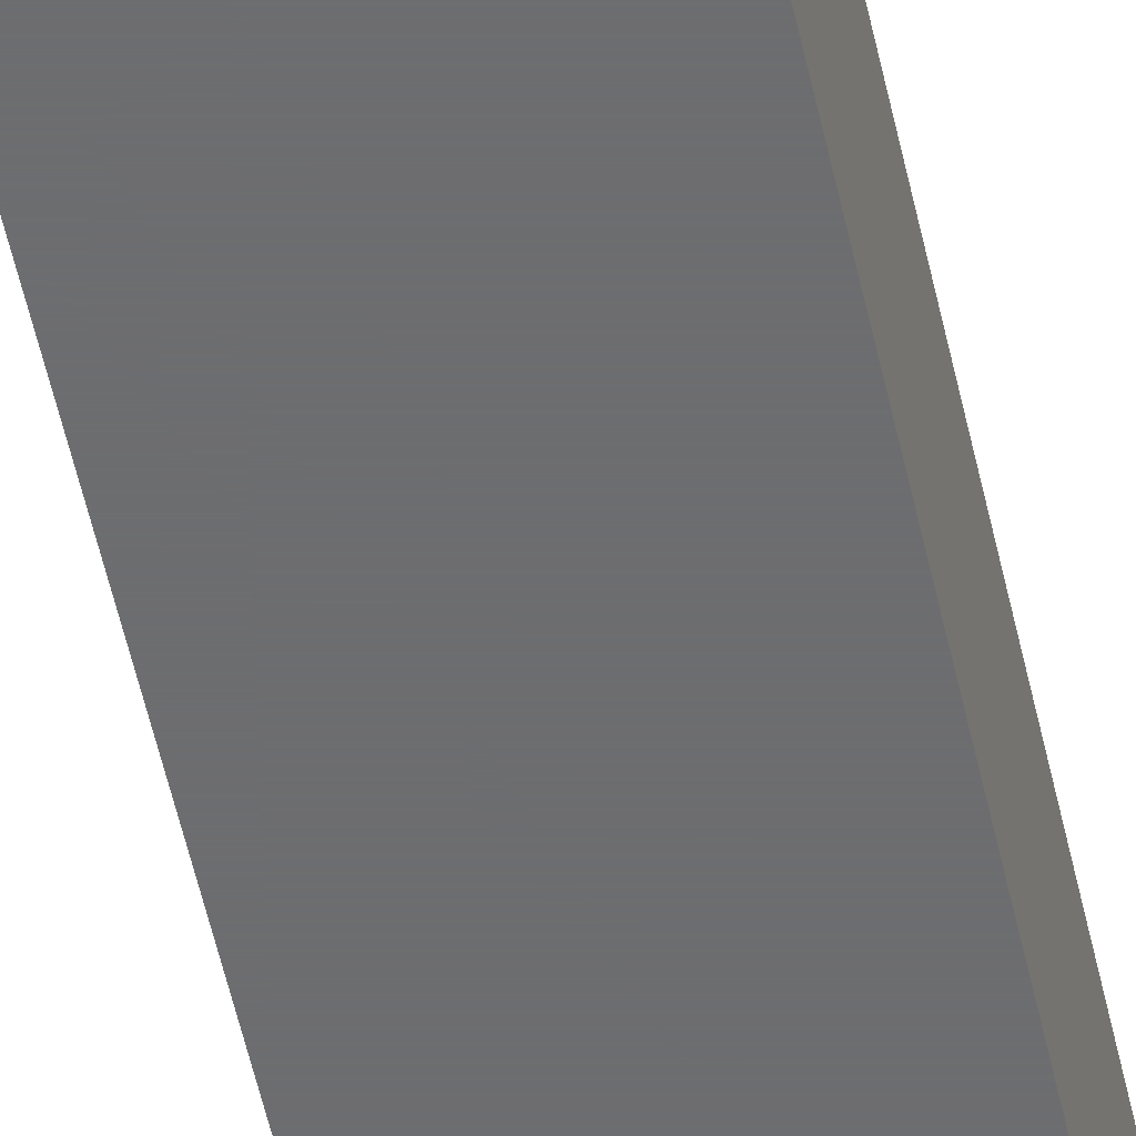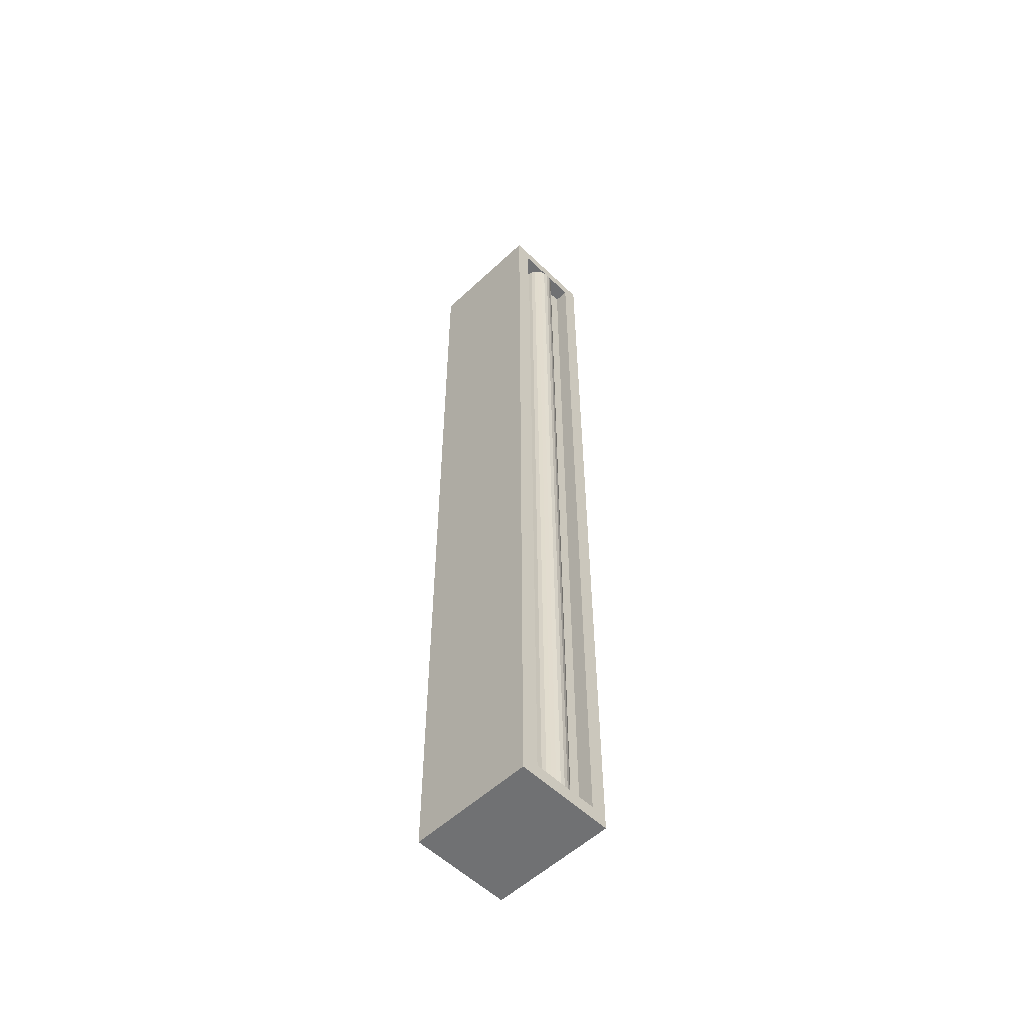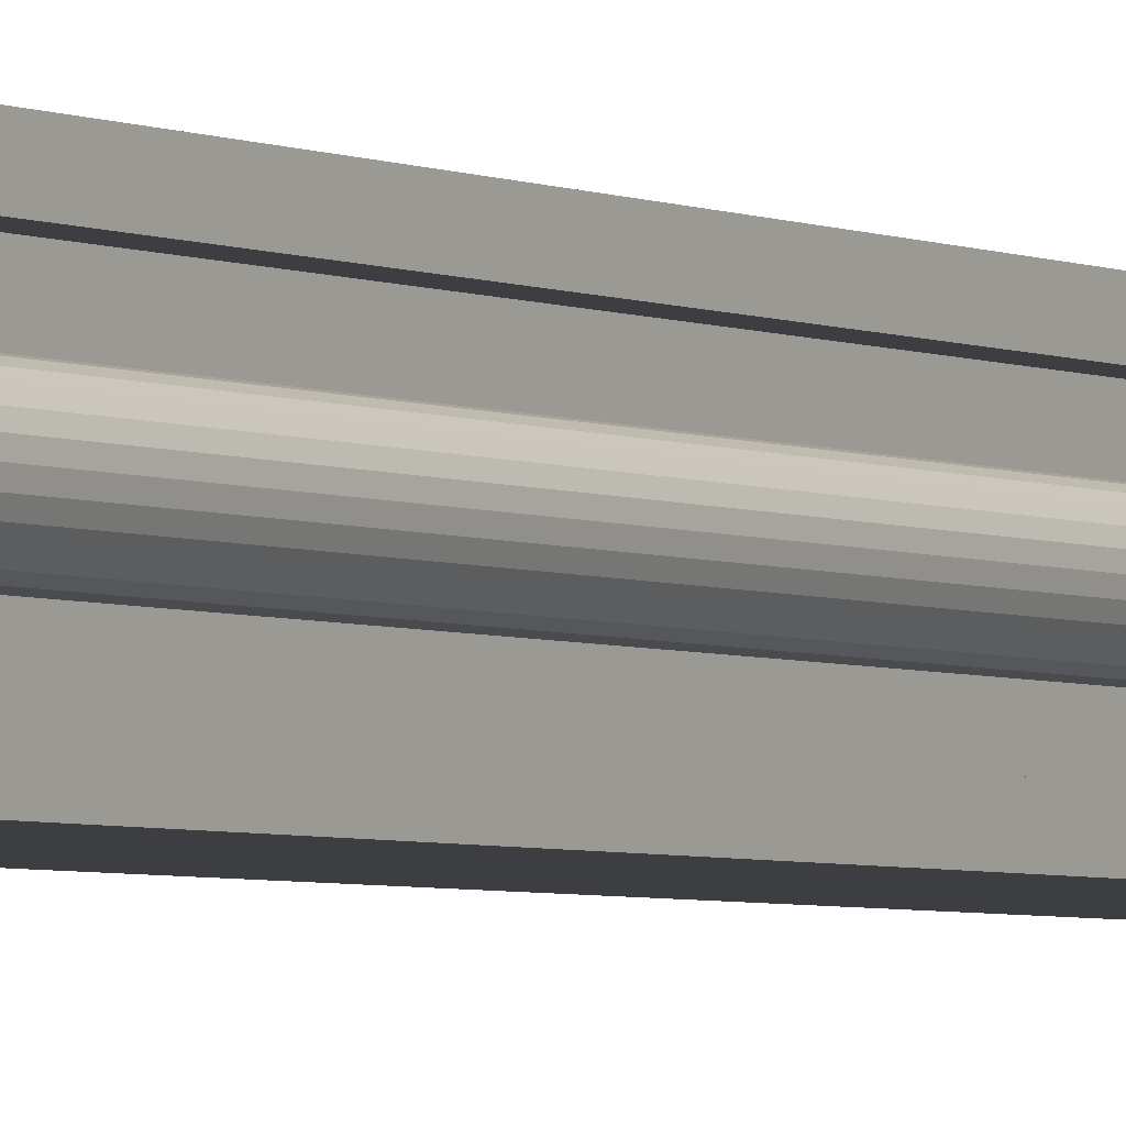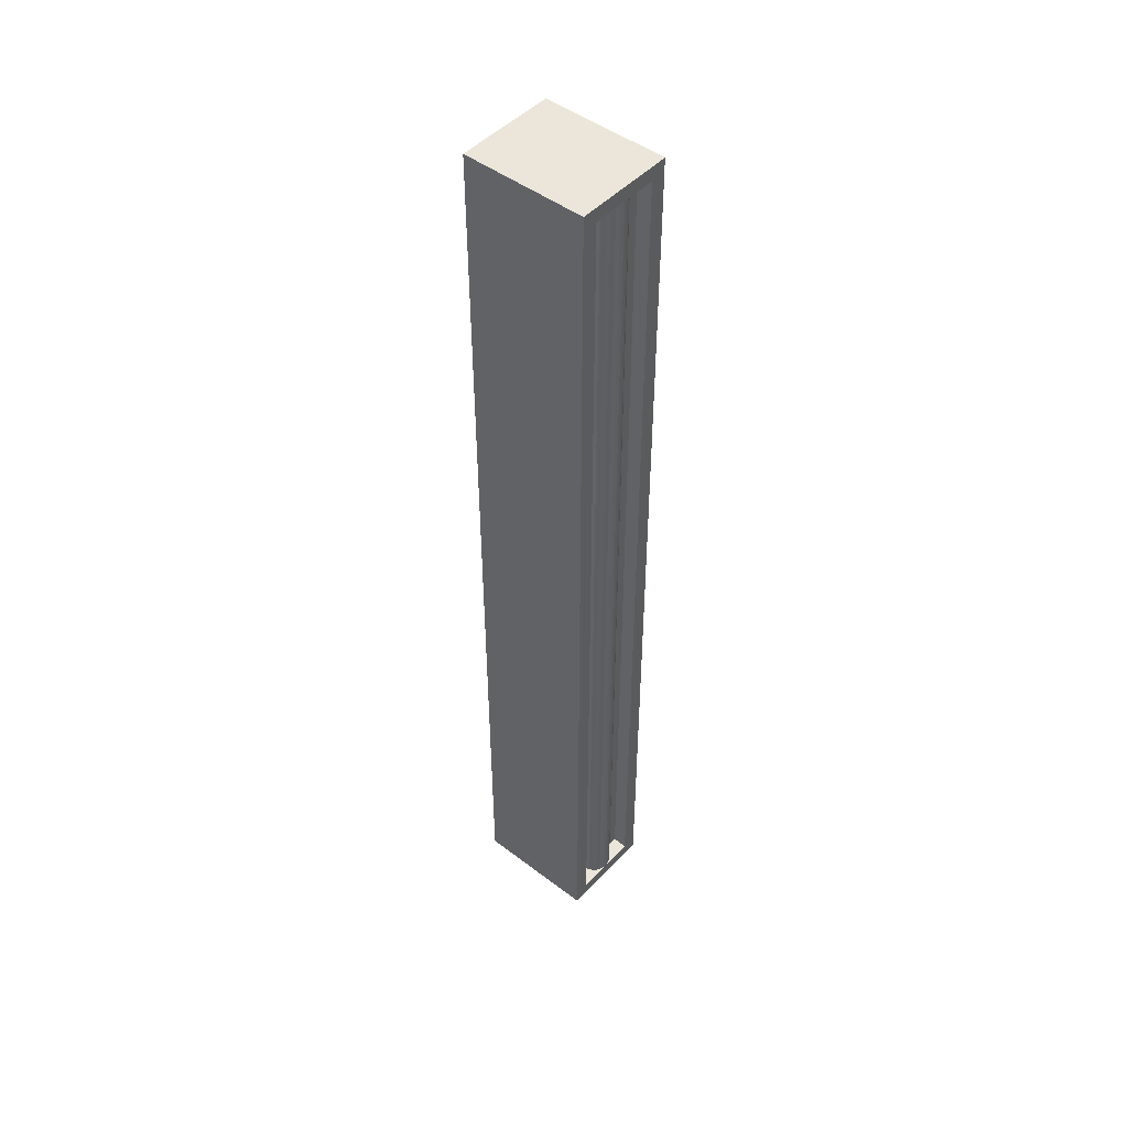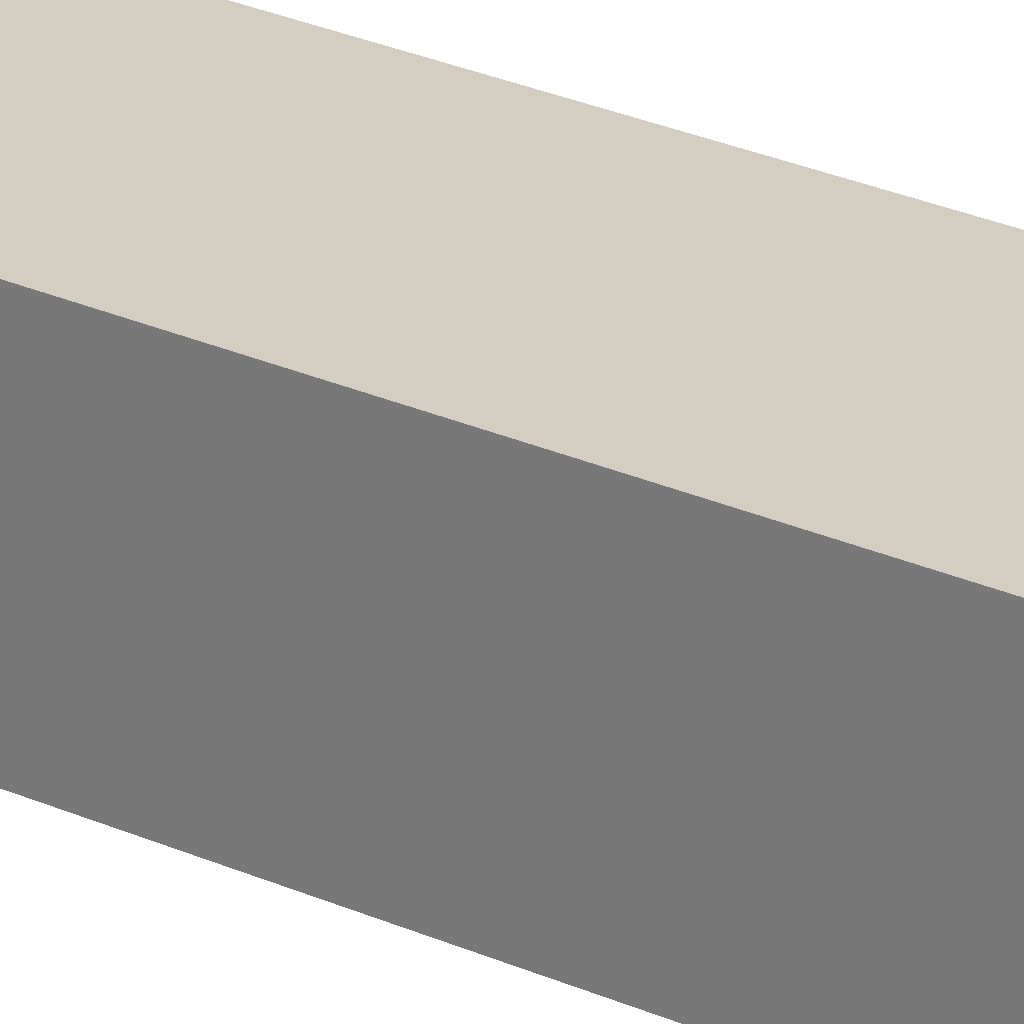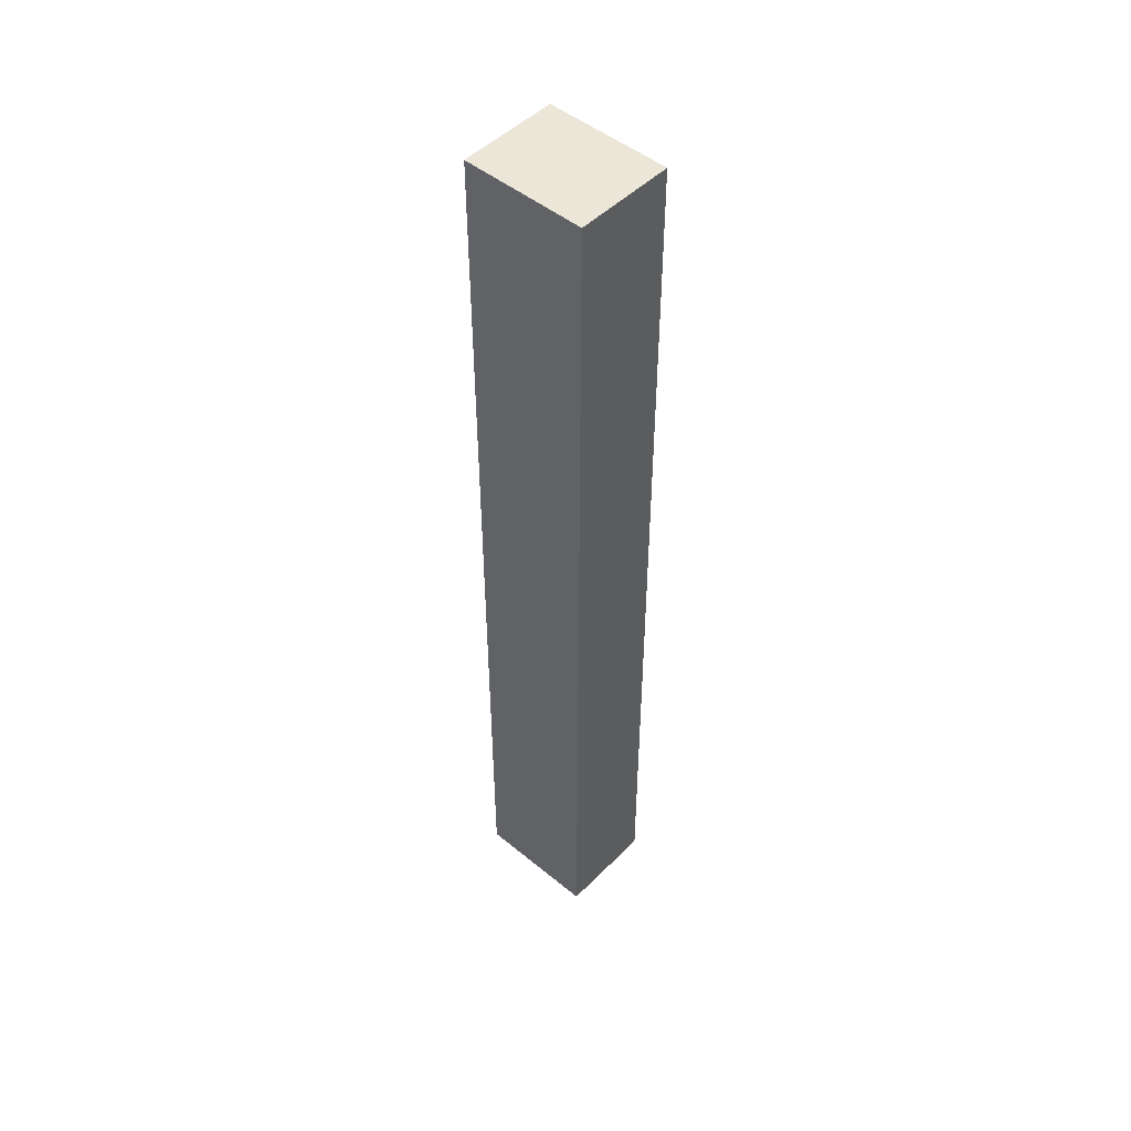
<metadata>
{"format":"obj","ext":"obj","renderer":"f3d","projection":"perspective","resolution":1024,"background":"white","views":[{"elev":-54.1,"azim":12.2,"up":"+Y"},{"elev":-55.1,"azim":-135.4,"up":"+Z"},{"elev":-3.2,"azim":-149.2,"up":"+Y"},{"elev":47.7,"azim":-139.5,"up":"+Z"},{"elev":25.0,"azim":126.8,"up":"+Y"},{"elev":48.9,"azim":42.3,"up":"+Z"}]}
</metadata>
<code>
v -0.4848 -0.3301 0.5049
v -0.4848 -0.3167 -0.3014
v -0.4848 -0.3301 -0.3134
v -0.4848 -0.3167 0.4929
v -0.4848 -0.2447 -0.3134
v -0.3784 -0.3301 -0.3134
v -0.4848 -0.2447 0.5049
v -0.4721 -0.3167 0.4929
v -0.4848 -0.2874 -0.3014
v -0.3784 -0.3301 0.5049
v -0.4848 -0.2874 0.4929
v -0.3784 -0.2447 0.5049
v -0.4755 -0.3013 0.4929
v -0.4721 -0.3167 -0.3014
v -0.3784 -0.2447 -0.3134
v -0.4848 -0.2581 -0.3014
v -0.4844 -0.291 0.4929
v -0.4848 -0.2581 0.4929
v -0.4786 -0.2997 0.4929
v -0.4721 -0.3021 0.4929
v -0.4721 -0.3021 -0.3014
v -0.4721 -0.2581 -0.3014
v -0.4832 -0.2943 0.4929
v -0.4844 -0.2838 0.4929
v -0.4755 -0.3013 -0.3014
v -0.4812 -0.2973 0.4929
v -0.4721 -0.2727 -0.3014
v -0.4844 -0.2838 -0.3014
v -0.4844 -0.291 -0.3014
v -0.4832 -0.2804 0.4929
v -0.4786 -0.2997 -0.3014
v -0.4755 -0.2735 -0.3014
v -0.4721 -0.2581 0.4929
v -0.4721 -0.2727 0.4929
v -0.4832 -0.2943 -0.3014
v -0.4812 -0.2775 0.4929
v -0.4832 -0.2804 -0.3014
v -0.4786 -0.2751 -0.3014
v -0.4812 -0.2973 -0.3014
v -0.4786 -0.2751 0.4929
v -0.4812 -0.2775 -0.3014
v -0.4755 -0.2735 0.4929
f 1 2 3
f 2 1 4
f 5 3 2
f 3 6 1
f 7 4 1
f 4 8 2
f 3 5 6
f 9 5 2
f 10 1 6
f 11 4 7
f 7 1 12
f 4 13 8
f 14 2 8
f 15 6 5
f 16 5 9
f 9 2 16
f 10 12 1
f 6 15 10
f 11 17 4
f 18 11 7
f 7 12 5
f 19 13 4
f 20 8 13
f 14 21 2
f 14 8 21
f 15 5 12
f 18 5 16
f 16 2 22
f 12 10 15
f 11 9 17
f 17 23 4
f 11 18 24
f 5 18 7
f 13 19 25
f 26 19 4
f 20 21 8
f 20 13 21
f 27 2 21
f 16 22 18
f 22 2 27
f 9 11 28
f 29 17 9
f 17 29 23
f 23 26 4
f 24 18 30
f 24 28 11
f 31 25 19
f 25 21 13
f 19 26 31
f 27 21 32
f 33 18 22
f 27 34 22
f 9 28 29
f 35 23 29
f 23 35 26
f 30 18 36
f 30 37 24
f 28 24 37
f 31 38 25
f 25 32 21
f 39 31 26
f 27 32 34
f 33 34 18
f 33 22 34
f 29 28 35
f 39 26 35
f 36 18 40
f 36 41 30
f 37 30 41
f 28 37 35
f 41 38 31
f 38 32 25
f 39 41 31
f 42 34 32
f 42 18 34
f 35 37 39
f 40 18 42
f 36 40 41
f 37 41 39
f 38 41 40
f 32 38 42
f 40 42 38
f 3 2 1
f 4 1 2
f 2 3 5
f 1 6 3
f 1 4 7
f 2 8 4
f 6 5 3
f 2 5 9
f 6 1 10
f 7 4 11
f 12 1 7
f 8 13 4
f 8 2 14
f 5 6 15
f 9 5 16
f 16 2 9
f 1 12 10
f 10 15 6
f 4 17 11
f 7 11 18
f 5 12 7
f 4 13 19
f 13 8 20
f 2 21 14
f 21 8 14
f 12 5 15
f 16 5 18
f 22 2 16
f 15 10 12
f 17 9 11
f 4 23 17
f 24 18 11
f 7 18 5
f 25 19 13
f 4 19 26
f 8 21 20
f 21 13 20
f 21 2 27
f 18 22 16
f 27 2 22
f 28 11 9
f 9 17 29
f 23 29 17
f 4 26 23
f 30 18 24
f 11 28 24
f 19 25 31
f 13 21 25
f 31 26 19
f 32 21 27
f 22 18 33
f 22 34 27
f 29 28 9
f 29 23 35
f 26 35 23
f 36 18 30
f 24 37 30
f 37 24 28
f 25 38 31
f 21 32 25
f 26 31 39
f 34 32 27
f 18 34 33
f 34 22 33
f 35 28 29
f 35 26 39
f 40 18 36
f 30 41 36
f 41 30 37
f 35 37 28
f 31 38 41
f 25 32 38
f 31 41 39
f 32 34 42
f 34 18 42
f 39 37 35
f 42 18 40
f 41 40 36
f 39 41 37
f 40 41 38
f 42 38 32
f 38 42 40

</code>
